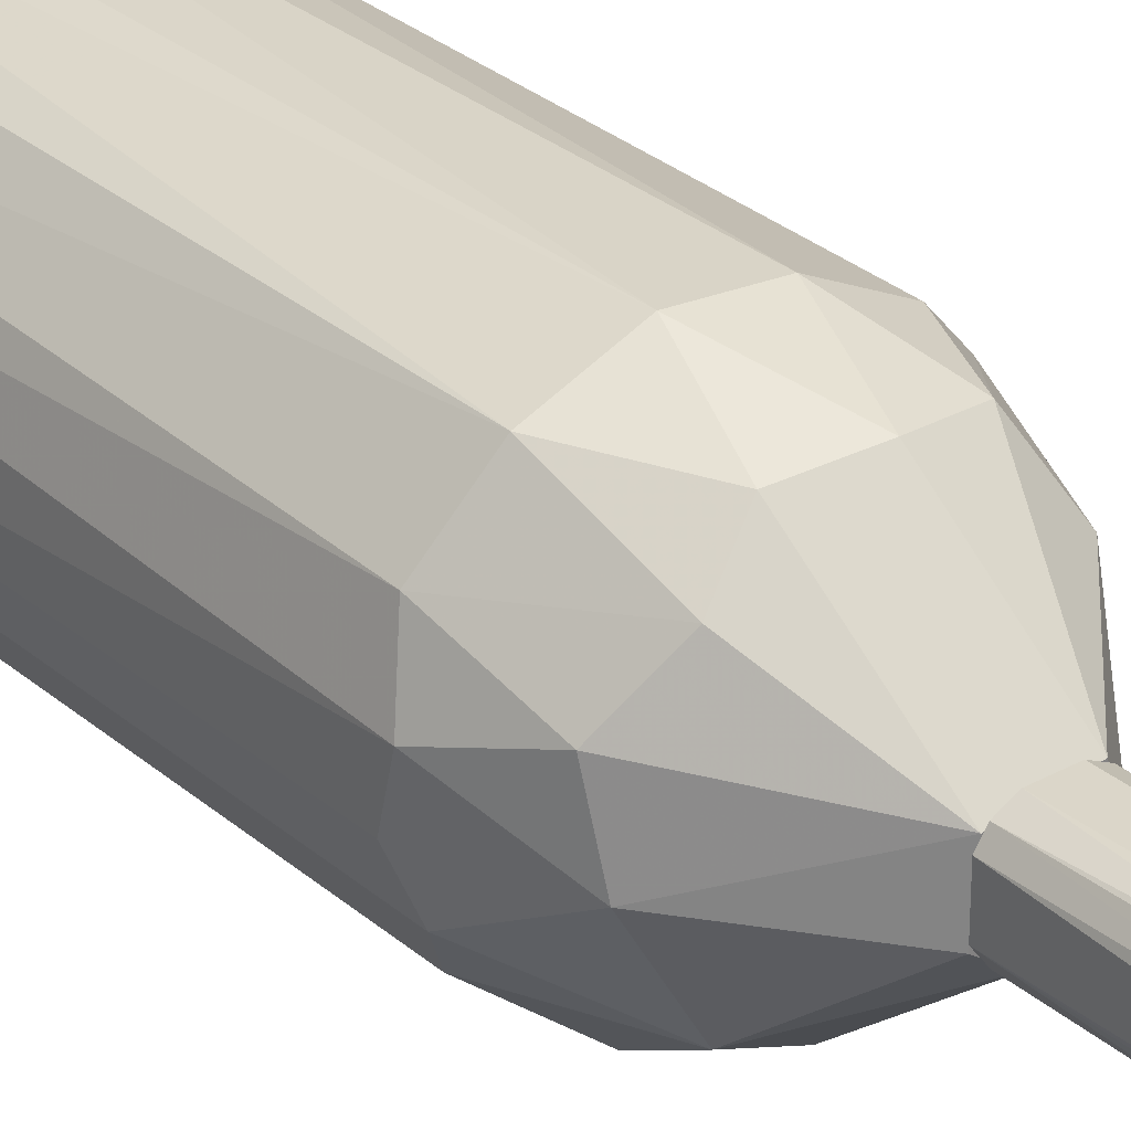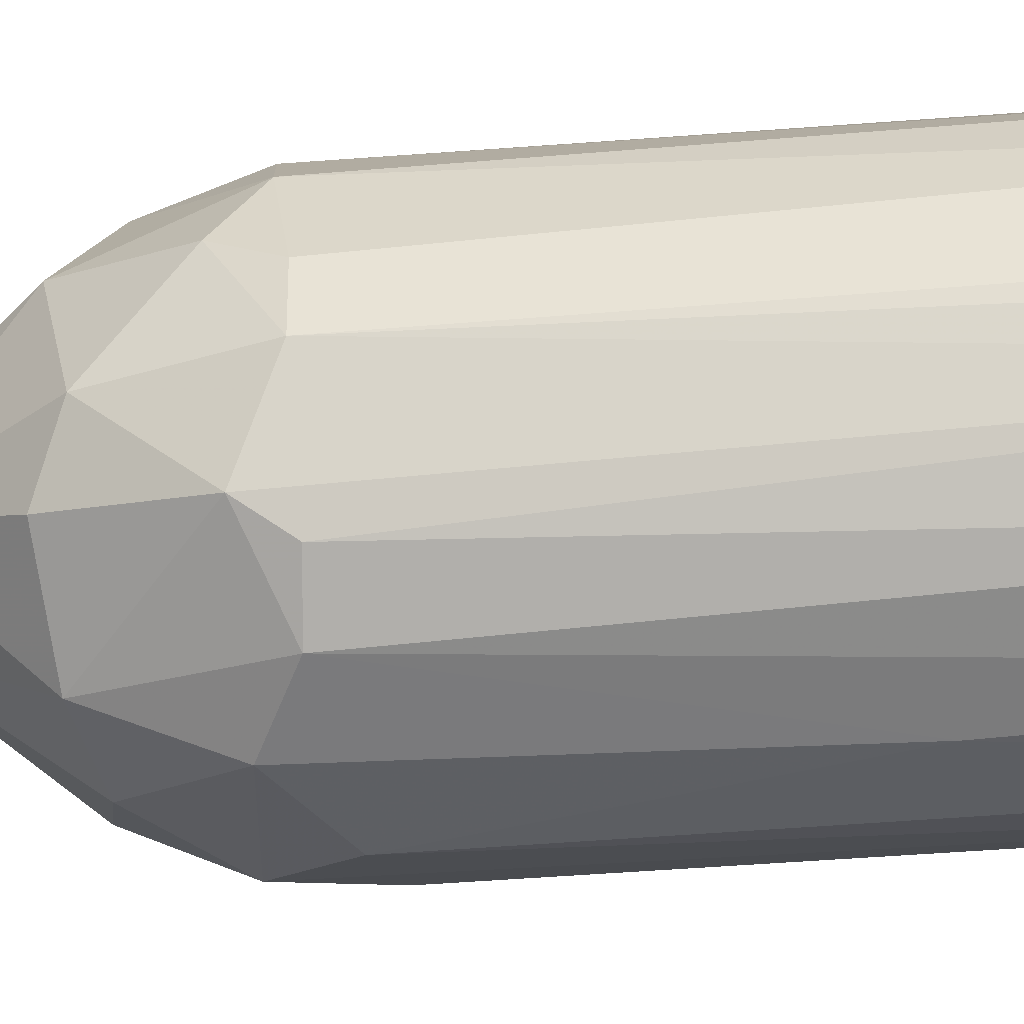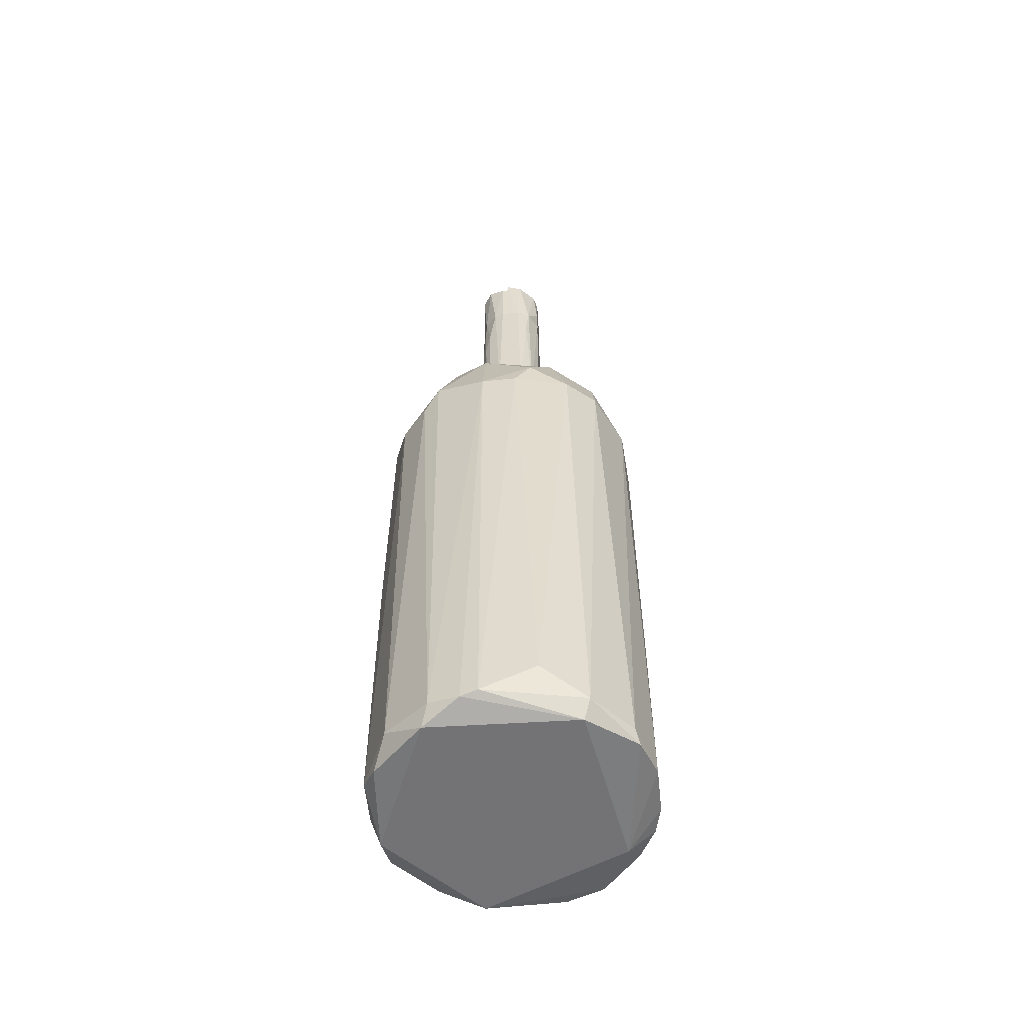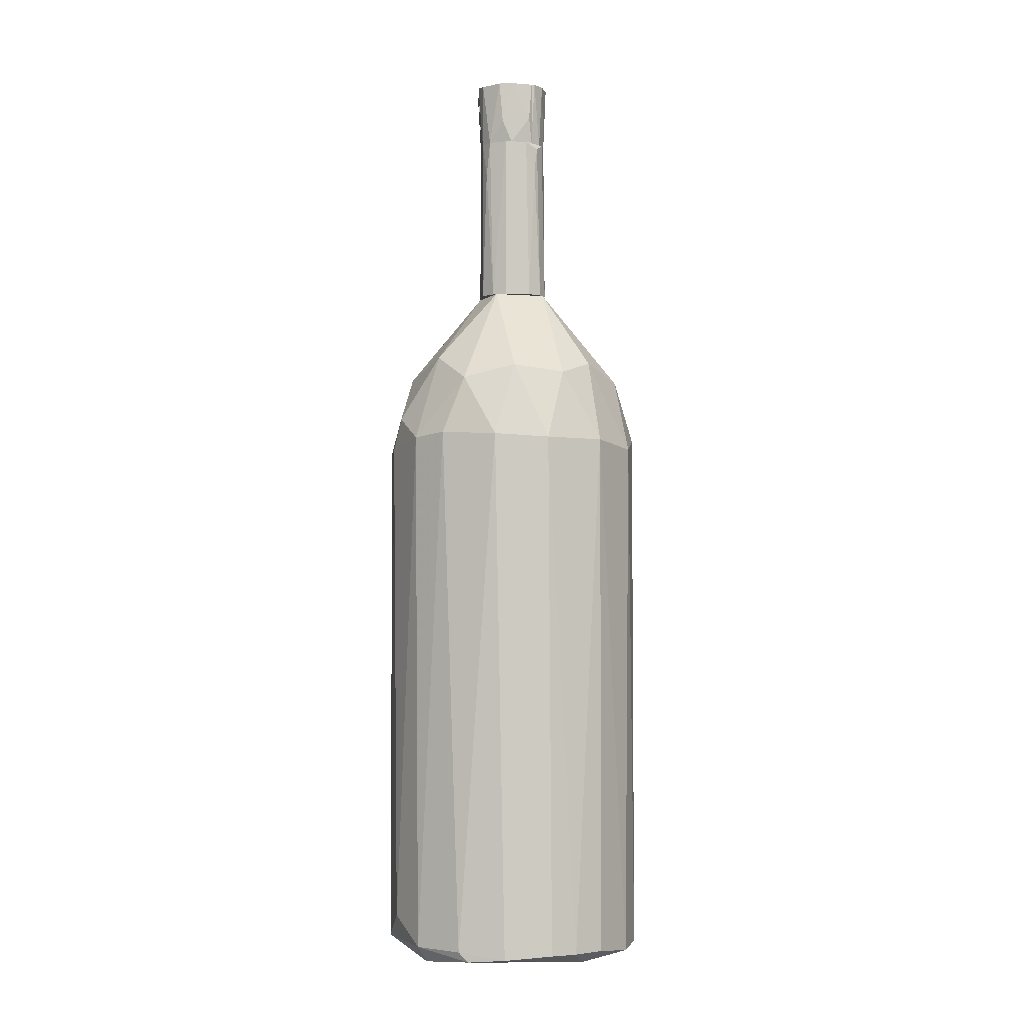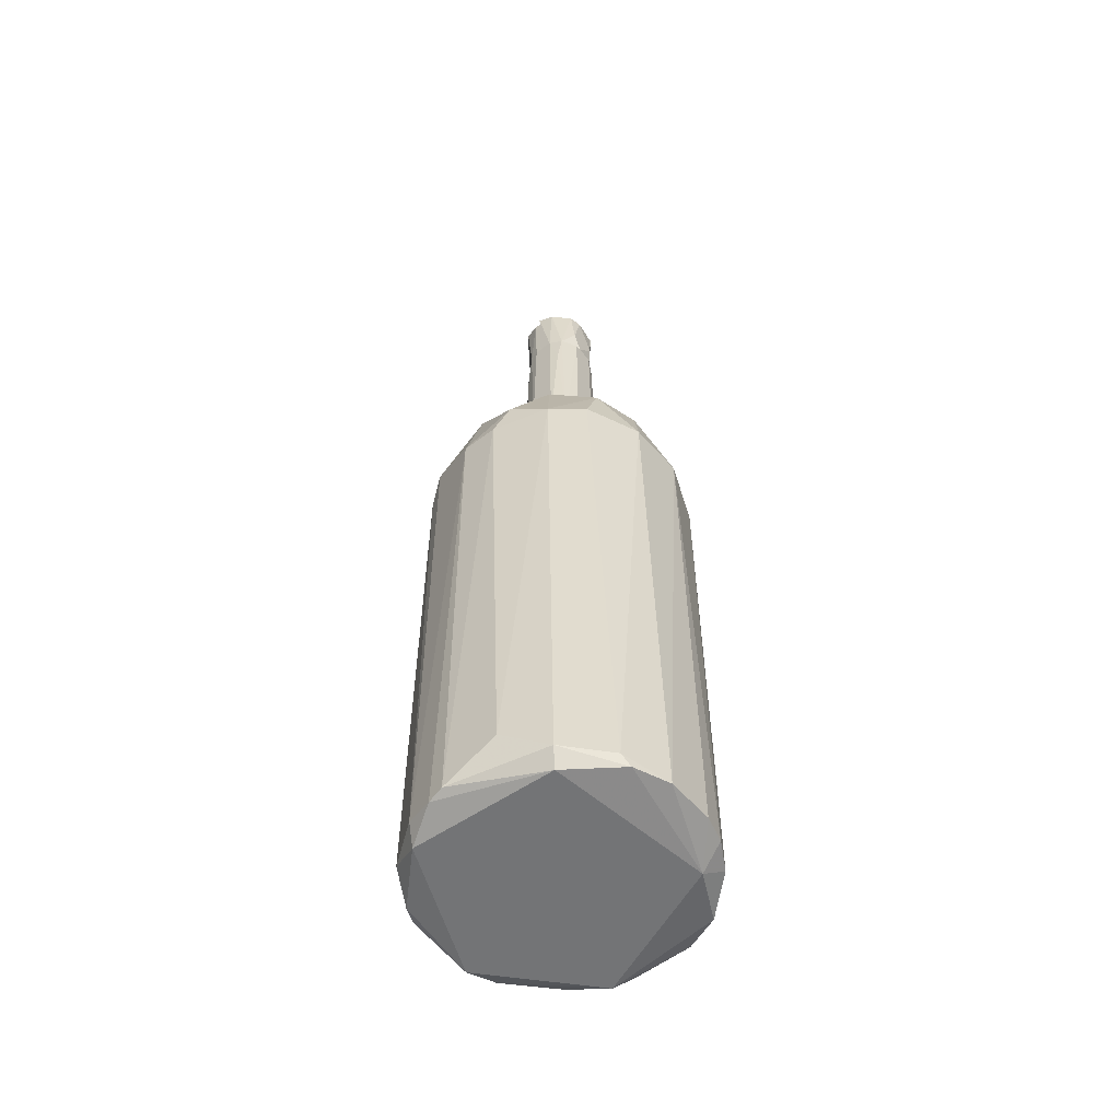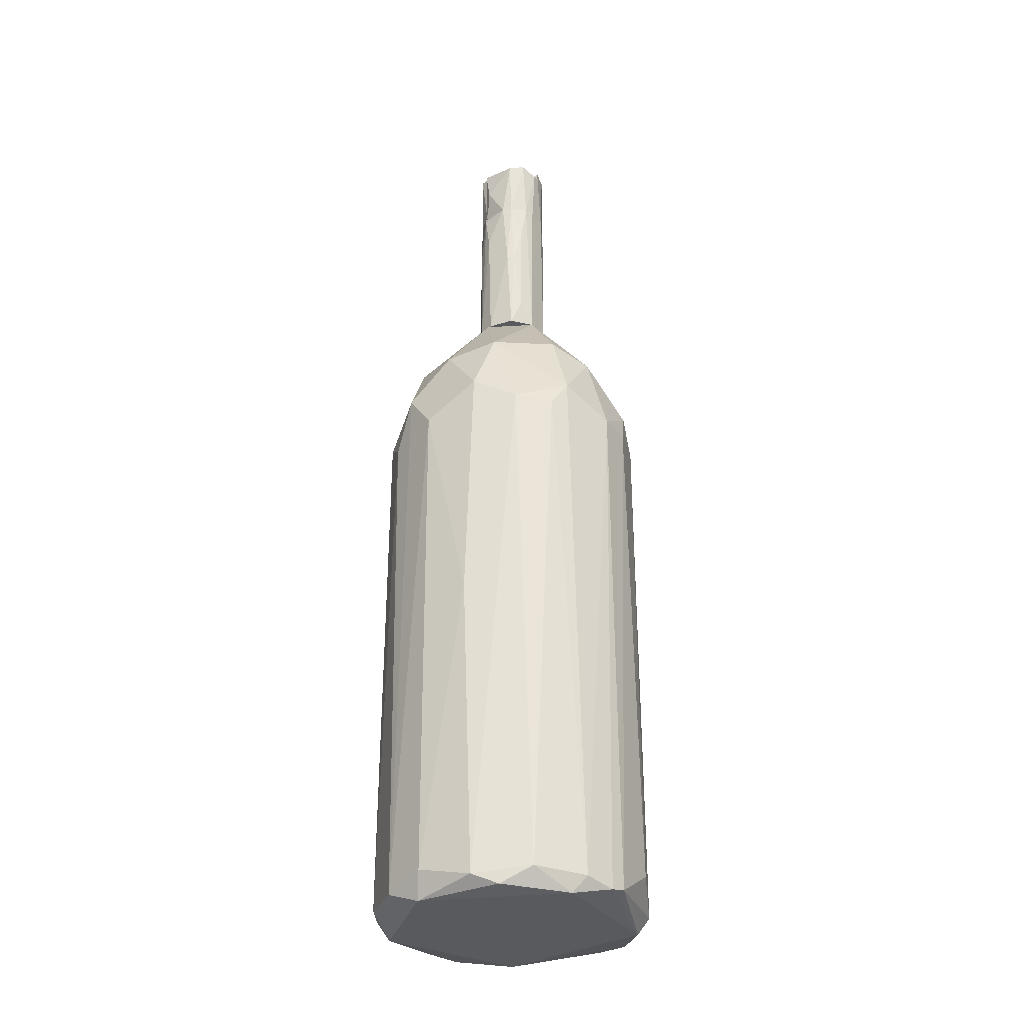
<metadata>
{"format":"obj","ext":"obj","renderer":"f3d","projection":"perspective","resolution":1024,"background":"white","views":[{"elev":30.0,"azim":141.0,"up":"+Z"},{"elev":-37.5,"azim":-83.9,"up":"+Z"},{"elev":-56.0,"azim":-83.7,"up":"+Y"},{"elev":-3.1,"azim":-7.3,"up":"+Y"},{"elev":-56.1,"azim":-51.7,"up":"+Y"},{"elev":-31.1,"azim":-148.5,"up":"+Y"}]}
</metadata>
<code>
o convex_0
v 0.2085 0.305 -0.02938
v -0.2613 -0.911 -0.02943
v -0.2548 -0.9174 -0.06157
v 0.2535 -0.9174 0.07348
v -0.0682 0.1505 0.2537
v -0.06177 0.1764 -0.2546
v 0.1248 -0.911 -0.2354
v -0.04886 -0.9174 0.2601
v -0.2484 0.1956 0.06706
v 0.157 0.1441 0.2151
v -0.04243 0.4724 0.06063
v 0.2085 0.1376 -0.1645
v -0.1133 -0.9304 -0.2289
v -0.2226 0.1763 -0.1388
v -0.2162 -0.9046 0.1571
v 0.09906 -0.911 0.2472
v 0.26 0.1569 0.03486
v 0.2471 -0.9046 -0.1002
v 0.02186 0.4724 -0.06806
v 0.112 0.1956 -0.2354
v -0.1712 0.1569 0.2022
v 0.04115 -0.8852 -0.2611
v 0.04115 0.1441 0.2601
v 0.1441 0.3114 0.1507
v -0.1712 -0.8981 -0.2032
v 0.2214 -0.9239 0.1443
v -0.1712 0.3244 -0.1066
v 0.2342 0.1313 0.125
v -0.1197 -0.9239 0.2344
v -0.2613 0.1311 -0.03586
v 0.26 0.1376 -0.04229
v -0.02314 0.2986 0.2151
v -0.1454 0.1313 -0.2225
v 0.2342 -0.9368 -0.07448
v 0.06048 0.4724 0.04772
v -0.2548 -0.8532 0.07348
v -0.1969 -0.9369 0.1443
v -0.1712 0.3244 0.1056
v -0.0682 -0.911 -0.2546
v 0.04757 0.112 -0.2611
v -0.07463 0.3114 -0.1967
v -0.2226 0.1505 0.1443
v 0.1313 0.3114 -0.1645
v 0.2149 -0.9046 -0.1581
v -0.2355 -0.9046 -0.1195
v 0.26 -0.911 -0.04872
v -0.0682 0.4724 -0.023
v -0.2162 0.2921 -0.03586
v 0.1184 -0.9368 0.1957
v 0.157 -0.911 0.2151
v 0.157 0.09265 -0.2161
v 0.2149 0.2793 0.07348
v 0.054 -0.9369 -0.2418
v 0.02829 0.292 -0.2161
v -0.1261 0.2728 0.1957
v 0.2406 0.1634 -0.1066
v 0.07977 0.2856 0.2086
v -0.2613 0.1311 0.03486
v -0.2033 0.1248 -0.171
v 0.04757 -0.9111 0.2601
v -0.139 -0.9046 0.2279
v -0.04886 -0.3125 -0.2611
v 0.06691 0.4724 -0.03586
v -0.2097 -0.9369 -0.1324
f 53 37 64
f 5 8 23
f 16 10 23
f 4 17 28
f 24 10 28
f 26 4 28
f 10 26 28
f 3 2 30
f 1 17 31
f 5 23 32
f 4 26 34
f 19 11 35
f 11 32 35
f 2 15 36
f 2 3 37
f 15 2 37
f 29 15 37
f 13 25 39
f 25 33 39
f 6 20 40
f 20 7 40
f 7 22 40
f 14 27 41
f 6 33 41
f 33 14 41
f 15 21 42
f 36 15 42
f 38 9 42
f 12 20 43
f 34 7 44
f 18 34 44
f 3 30 45
f 30 14 45
f 17 4 46
f 31 17 46
f 18 31 46
f 4 34 46
f 34 18 46
f 11 19 47
f 38 11 47
f 19 41 47
f 41 27 47
f 27 14 48
f 30 9 48
f 14 30 48
f 9 38 48
f 47 27 48
f 38 47 48
f 8 29 49
f 34 26 49
f 29 37 49
f 10 16 50
f 26 10 50
f 16 49 50
f 49 26 50
f 7 20 51
f 20 12 51
f 44 7 51
f 12 44 51
f 17 1 52
f 28 17 52
f 24 28 52
f 1 35 52
f 35 24 52
f 22 7 53
f 7 34 53
f 13 39 53
f 39 22 53
f 34 49 53
f 49 37 53
f 20 6 54
f 6 41 54
f 41 19 54
f 19 43 54
f 43 20 54
f 21 5 55
f 5 32 55
f 32 11 55
f 11 38 55
f 42 21 55
f 38 42 55
f 1 31 56
f 31 18 56
f 43 1 56
f 12 43 56
f 44 12 56
f 18 44 56
f 23 10 57
f 10 24 57
f 32 23 57
f 24 35 57
f 35 32 57
f 30 2 58
f 9 30 58
f 2 36 58
f 36 42 58
f 42 9 58
f 33 25 59
f 14 33 59
f 25 45 59
f 45 14 59
f 23 8 60
f 16 23 60
f 8 49 60
f 49 16 60
f 8 5 61
f 5 21 61
f 21 15 61
f 29 8 61
f 15 29 61
f 33 6 62
f 22 39 62
f 39 33 62
f 6 40 62
f 40 22 62
f 35 1 63
f 19 35 63
f 1 43 63
f 43 19 63
f 25 13 64
f 37 3 64
f 3 45 64
f 45 25 64
f 13 53 64
o convex_1
v 0.06693 0.8071 0.01559
v -0.06821 0.4724 -0.02301
v -0.05534 0.524 -0.04876
v 0.06693 0.4724 -0.02946
v 0.02831 0.4724 0.06707
v -0.05534 0.8071 0.04776
v -0.01673 0.8071 -0.06807
v -0.0489 0.4724 0.0542
v 0.02187 0.8071 0.06707
v -0.06821 0.8071 -0.01658
v 0.01544 0.4724 -0.06807
v 0.04118 0.8071 -0.0552
v 0.06693 0.4724 0.03489
v -0.06821 0.4724 0.02846
v -0.02316 0.8071 0.06707
v 0.04761 0.7942 0.0542
v 0.06693 0.7813 -0.02301
v -0.03603 0.4724 -0.06163
v -0.05534 0.7234 -0.04876
v -0.02316 0.4724 0.06707
v 0.04761 0.4724 -0.0552
v 0.02187 0.7234 -0.06807
v -0.06821 0.8071 0.02202
v -0.0296 0.659 -0.06807
v 0.05406 0.4724 0.0542
v 0.05406 0.6912 -0.04876
v -0.03603 0.8071 -0.06163
v 0.06048 0.8071 0.03489
v 0.06048 0.8071 -0.03589
v 0.04118 0.7491 0.06063
v -0.06177 0.8071 -0.03589
v 0.03474 0.7942 -0.06163
v -0.06177 0.7363 0.04133
v -0.04247 0.659 -0.06163
f 91 88 98
f 66 68 69
f 70 65 71
f 66 69 72
f 65 70 73
f 70 71 74
f 68 66 75
f 71 65 76
f 68 65 77
f 69 68 77
f 66 72 78
f 74 66 78
f 70 72 79
f 73 70 79
f 69 73 79
f 65 68 81
f 66 67 82
f 75 66 82
f 67 66 83
f 72 69 84
f 69 79 84
f 79 72 84
f 68 75 85
f 75 71 86
f 85 75 86
f 70 74 87
f 74 78 87
f 71 75 88
f 75 82 88
f 69 77 89
f 68 85 90
f 74 71 91
f 71 88 91
f 65 73 92
f 77 65 92
f 73 80 92
f 89 77 92
f 80 89 92
f 76 65 93
f 65 81 93
f 81 68 93
f 68 90 93
f 90 76 93
f 73 69 94
f 80 73 94
f 69 89 94
f 89 80 94
f 66 74 95
f 83 66 95
f 74 91 95
f 91 83 95
f 71 76 96
f 86 71 96
f 85 86 96
f 76 90 96
f 90 85 96
f 72 70 97
f 78 72 97
f 70 87 97
f 87 78 97
f 82 67 98
f 67 83 98
f 88 82 98
f 83 91 98
o convex_2
v 0.06693 0.9165 -0.02302
v 0.04119 0.9358 0.06064
v 0.06049 0.9358 0.04133
v 0.05406 0.8071 0.04133
v 0.03475 0.8071 -0.0552
v 0.03475 0.9358 -0.0552
v 0.03475 0.8071 0.0542
v 0.06693 0.8071 -0.01658
v 0.07336 0.9358 0.009136
v 0.05406 0.9358 -0.04876
v 0.03475 0.9358 0.06064
v 0.06693 0.8071 0.01559
v 0.06049 0.8071 -0.03589
v 0.06049 0.9422 -0.02945
f 104 109 112
f 101 100 102
f 102 100 105
f 103 102 105
f 104 103 105
f 102 103 106
f 106 99 107
f 103 104 108
f 105 100 109
f 104 105 109
f 101 102 110
f 102 106 110
f 107 101 110
f 106 107 110
f 99 106 111
f 106 103 111
f 103 108 111
f 108 99 111
f 100 101 112
f 101 107 112
f 107 99 112
f 108 104 112
f 99 108 112
f 109 100 112
o convex_3
v 0.02188 0.8714 -0.06807
v -0.07465 0.9229 -0.01659
v -0.07465 0.9229 -0.003717
v -0.06821 0.8071 -0.01659
v 0.03475 0.8071 -0.02946
v 0.03475 0.9358 -0.03589
v -0.03603 0.9293 -0.06807
v -0.01674 0.8071 -0.06807
v -0.04247 0.8071 -0.003717
v -0.05534 0.9422 -0.003717
v 0.03475 0.9358 -0.06163
v -0.06178 0.9358 -0.04876
v 0.03475 0.8071 -0.05519
v 0.03475 0.9293 -0.02946
v -0.03603 0.8071 -0.06163
v -0.06178 0.8071 -0.03589
v -0.0296 0.9422 -0.05519
v -0.06821 0.8071 -0.003717
v -0.04247 0.9229 -0.003717
f 126 122 131
f 115 114 116
f 117 116 120
f 119 113 120
f 116 117 121
f 114 115 122
f 115 121 122
f 118 117 123
f 113 119 123
f 114 122 124
f 120 113 125
f 117 120 125
f 113 123 125
f 123 117 125
f 117 118 126
f 121 117 126
f 118 122 126
f 120 116 127
f 119 120 127
f 124 119 127
f 124 127 128
f 116 114 128
f 114 124 128
f 127 116 128
f 122 118 129
f 118 123 129
f 123 119 129
f 124 122 129
f 119 124 129
f 115 116 130
f 121 115 130
f 116 121 130
f 122 121 131
f 121 126 131
o convex_4
v -0.05534 0.8071 0.04776
v -0.0103 0.9358 0.06707
v -0.0103 0.9358 0.04776
v -0.07465 0.9422 -0.003717
v -0.04247 0.8071 -0.003717
v -0.0103 0.8071 0.06707
v -0.03604 0.9358 0.06063
v -0.04247 0.9165 -0.003717
v -0.06821 0.8071 -0.003717
v -0.0103 0.8071 0.04132
v -0.06821 0.9358 0.02847
v -0.06821 0.8071 0.02202
v -0.0296 0.8521 0.06707
f 133 138 144
f 133 134 135
f 134 133 137
f 132 136 137
f 133 135 138
f 135 134 139
f 136 135 139
f 136 132 140
f 135 136 140
f 134 137 141
f 137 136 141
f 139 134 141
f 136 139 141
f 132 138 142
f 138 135 142
f 140 132 143
f 135 140 143
f 132 142 143
f 142 135 143
f 137 133 144
f 132 137 144
f 138 132 144
o convex_5
v 0.03475 0.9358 0.06064
v -0.0103 0.8071 0.04777
v 0.02831 0.8071 0.02846
v 0.03475 0.8071 0.06064
v -0.0103 0.9358 0.06707
v 0.03475 0.91 0.02846
v -0.0103 0.9293 0.04777
v -0.0103 0.8071 0.06707
v 0.02831 0.8586 0.06707
v 0.03475 0.9358 0.0349
f 151 149 154
f 146 147 148
f 148 147 150
f 145 148 150
f 147 146 151
f 146 149 151
f 150 147 151
f 146 148 152
f 149 146 152
f 149 152 153
f 148 145 153
f 145 149 153
f 152 148 153
f 149 145 154
f 145 150 154
f 150 151 154

</code>
